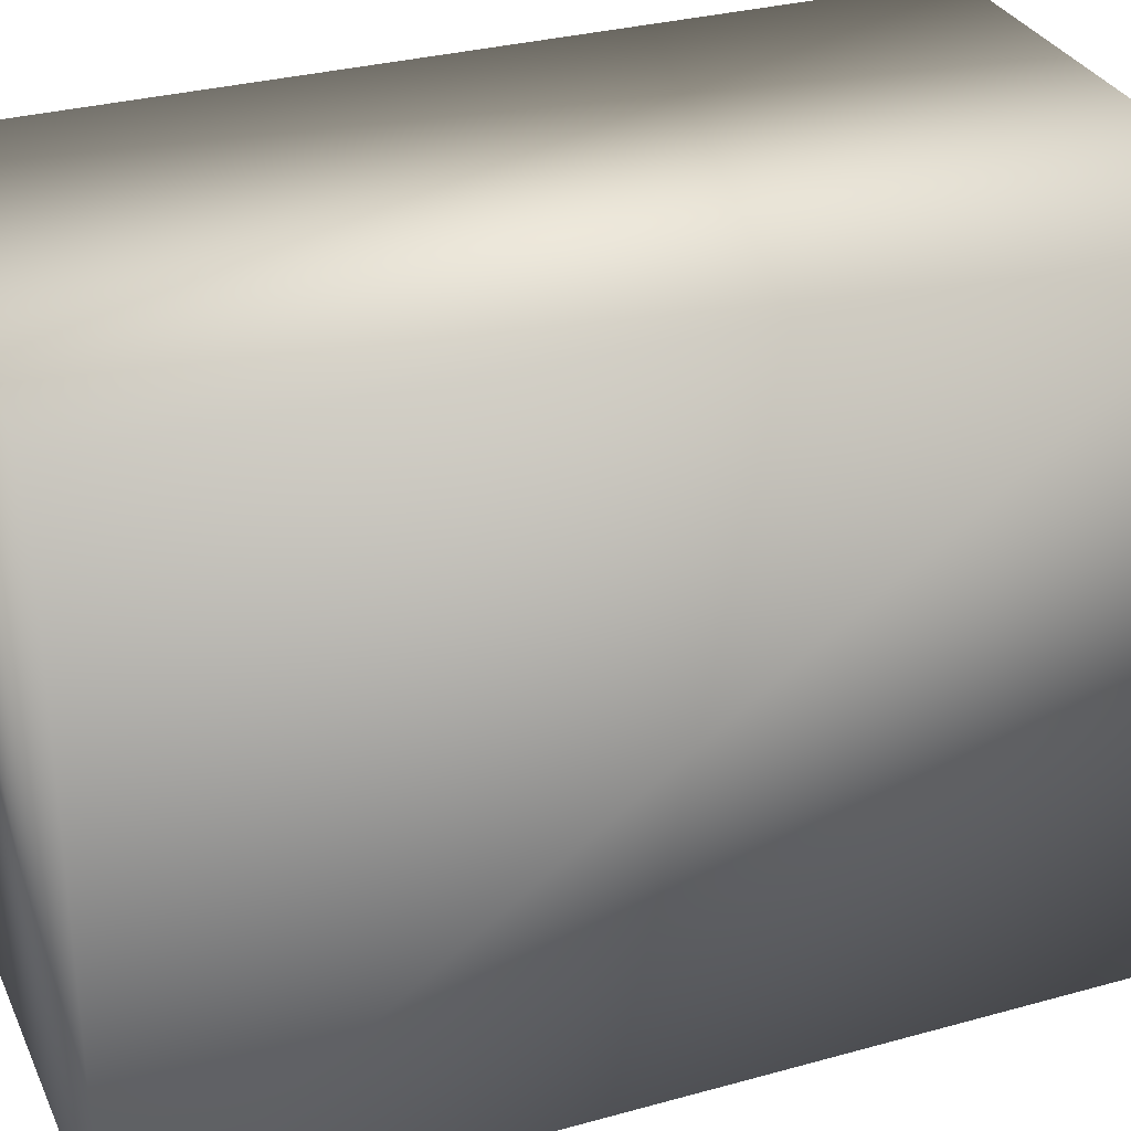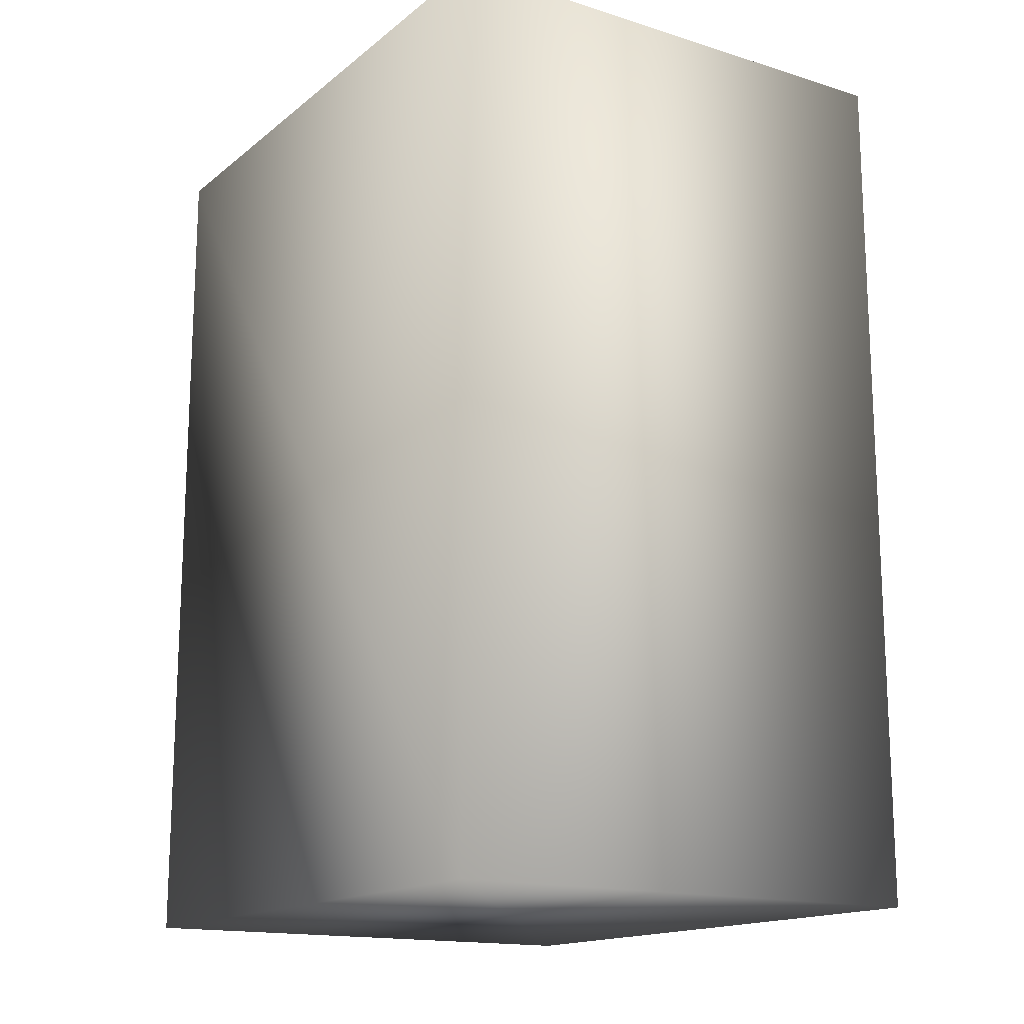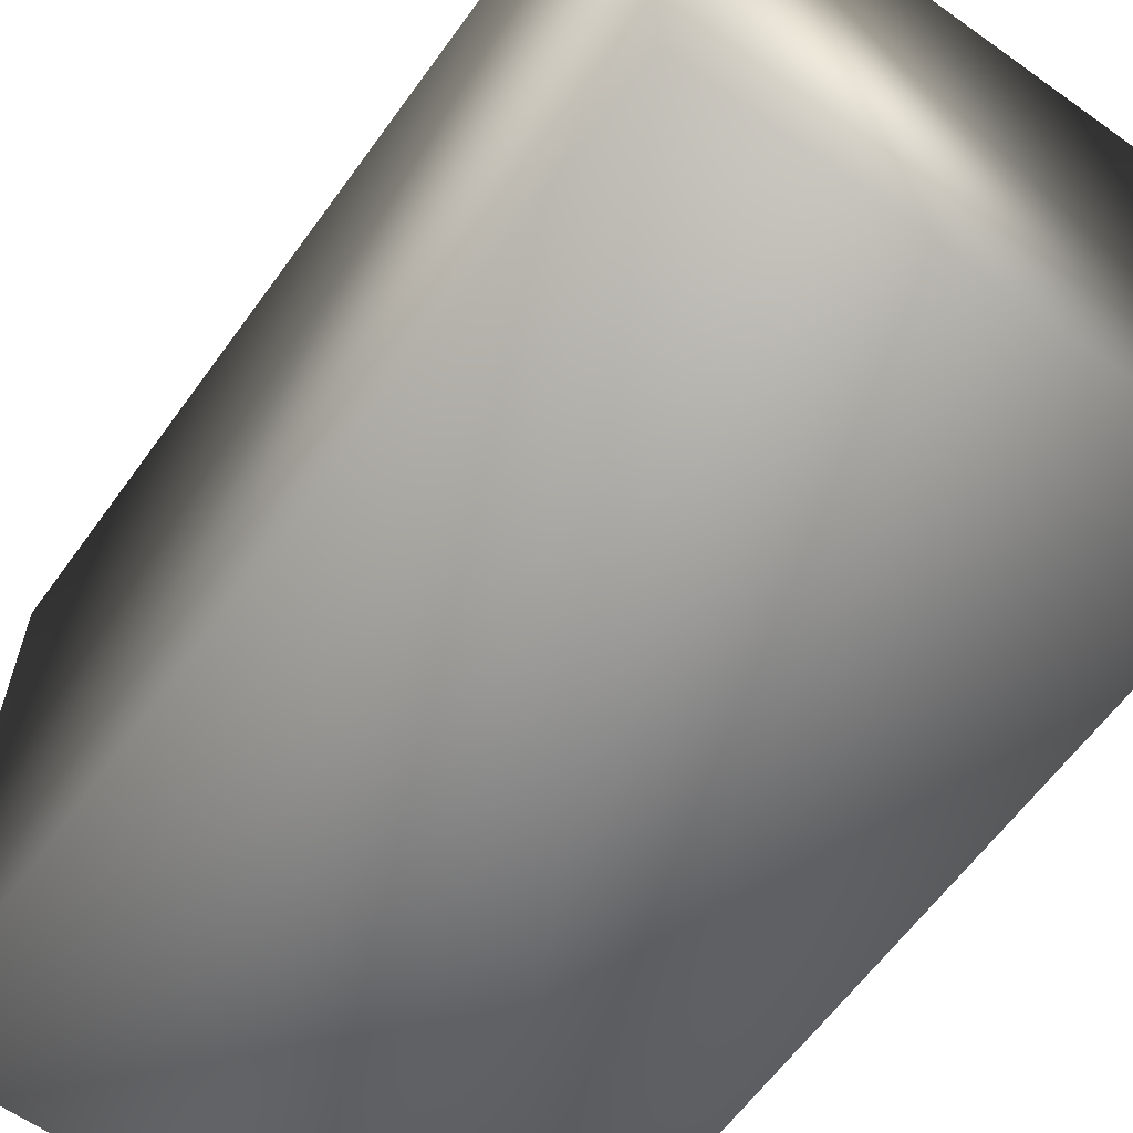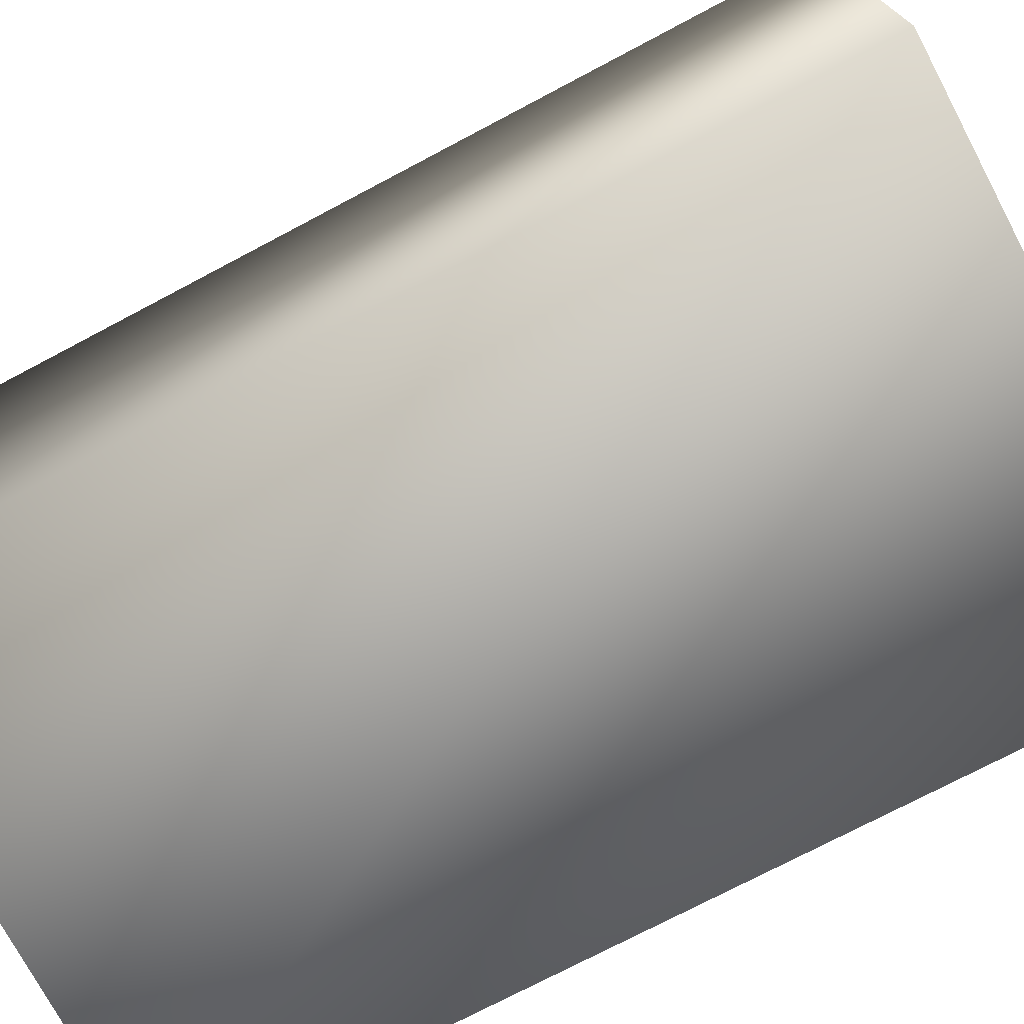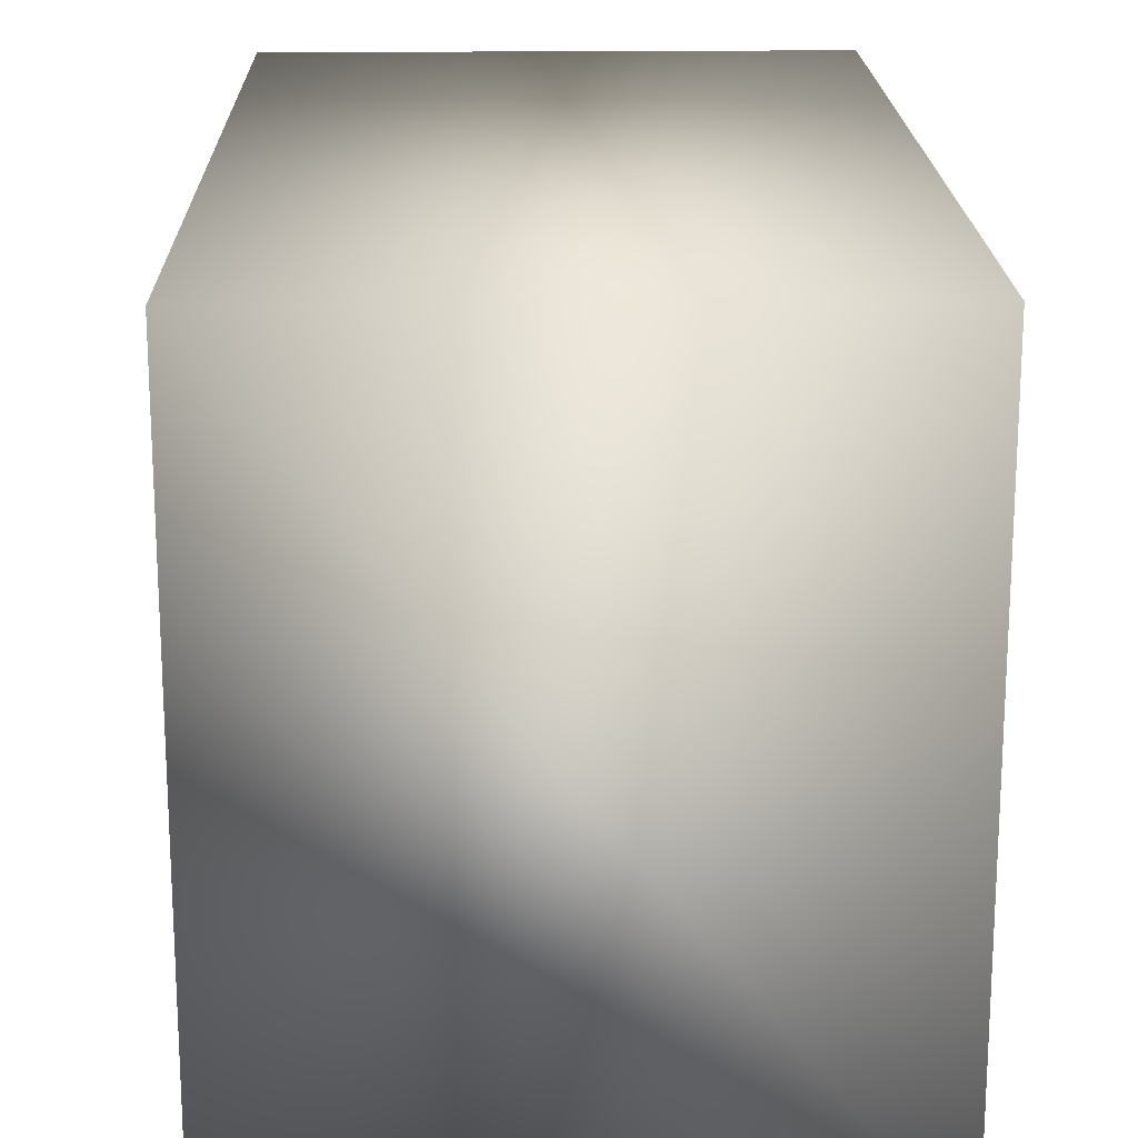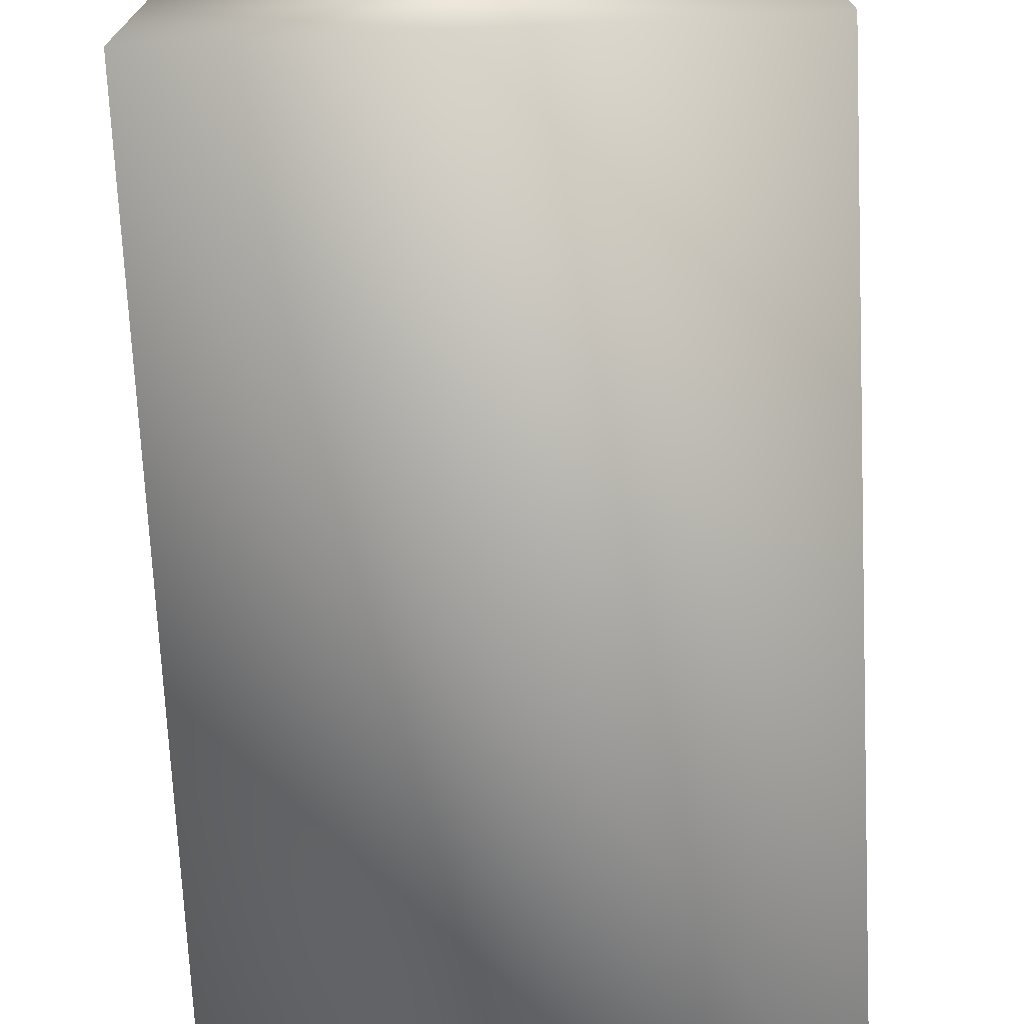
<metadata>
{"format":"obj","ext":"obj","renderer":"f3d","projection":"perspective","resolution":1024,"background":"white","views":[{"elev":31.1,"azim":68.4,"up":"+Z"},{"elev":-15.8,"azim":-32.8,"up":"+Y"},{"elev":-62.2,"azim":144.2,"up":"+Z"},{"elev":-74.1,"azim":-62.1,"up":"+Z"},{"elev":18.8,"azim":178.7,"up":"+Z"},{"elev":-72.2,"azim":2.8,"up":"+Z"}]}
</metadata>
<code>
v -0.2942 0.808 2.318
v -0.9617 -0.3567 1.496
v -0.2942 0.808 1.496
v -0.9617 0.808 1.496
v -0.9617 -0.3567 2.318
v -0.2942 -0.3567 1.496
v -0.9617 0.808 2.318
v -0.2942 -0.3567 2.318
g Megabot_MkII_Cockpit_Front_R_Col
f 1 3 4
f 3 2 4
f 5 4 2
f 6 2 3
f 6 3 1
f 6 5 2
f 7 5 1
f 7 1 4
f 7 4 5
f 8 6 1
f 8 1 5
f 8 5 6

</code>
